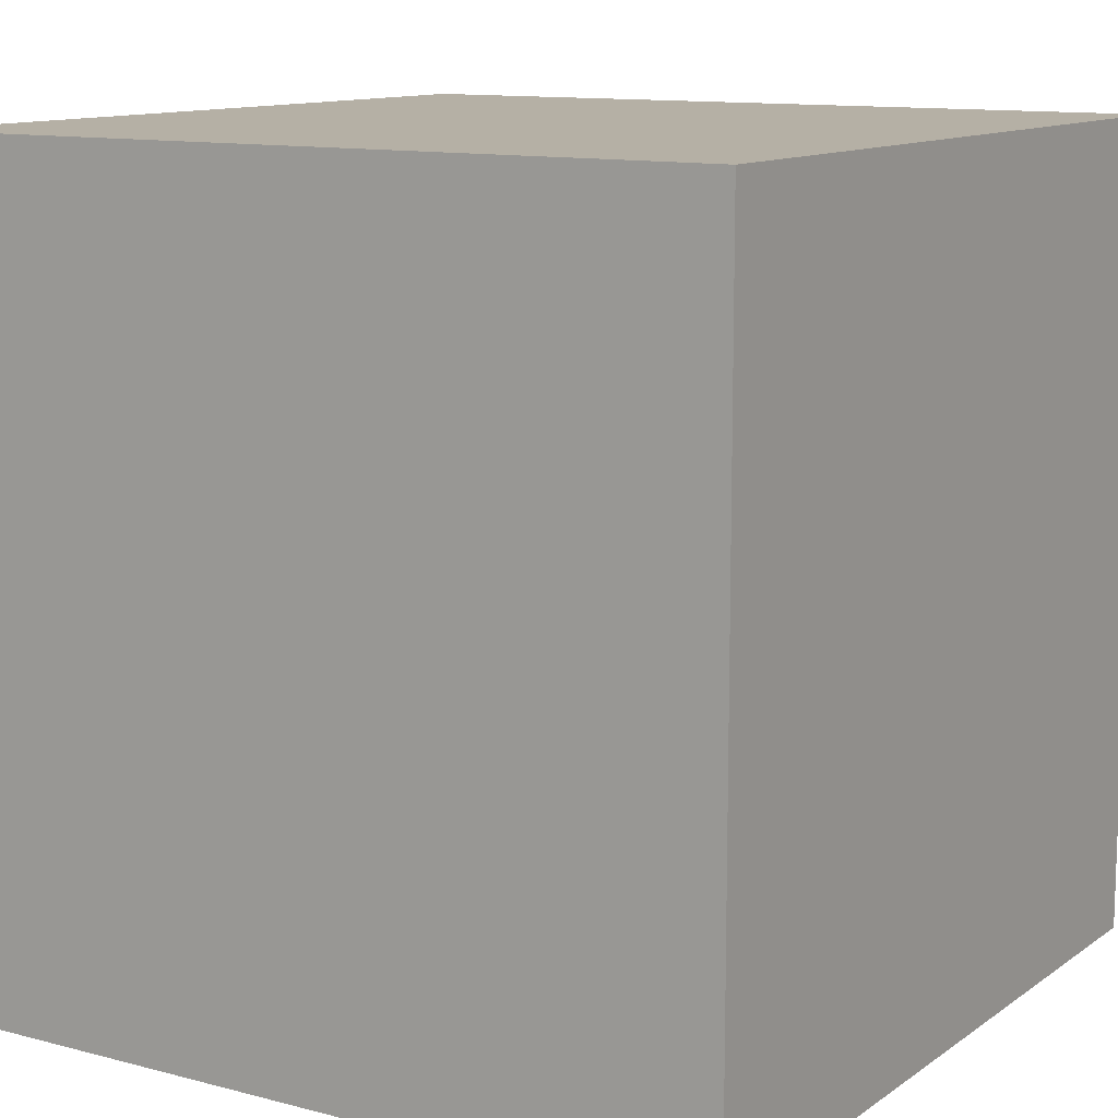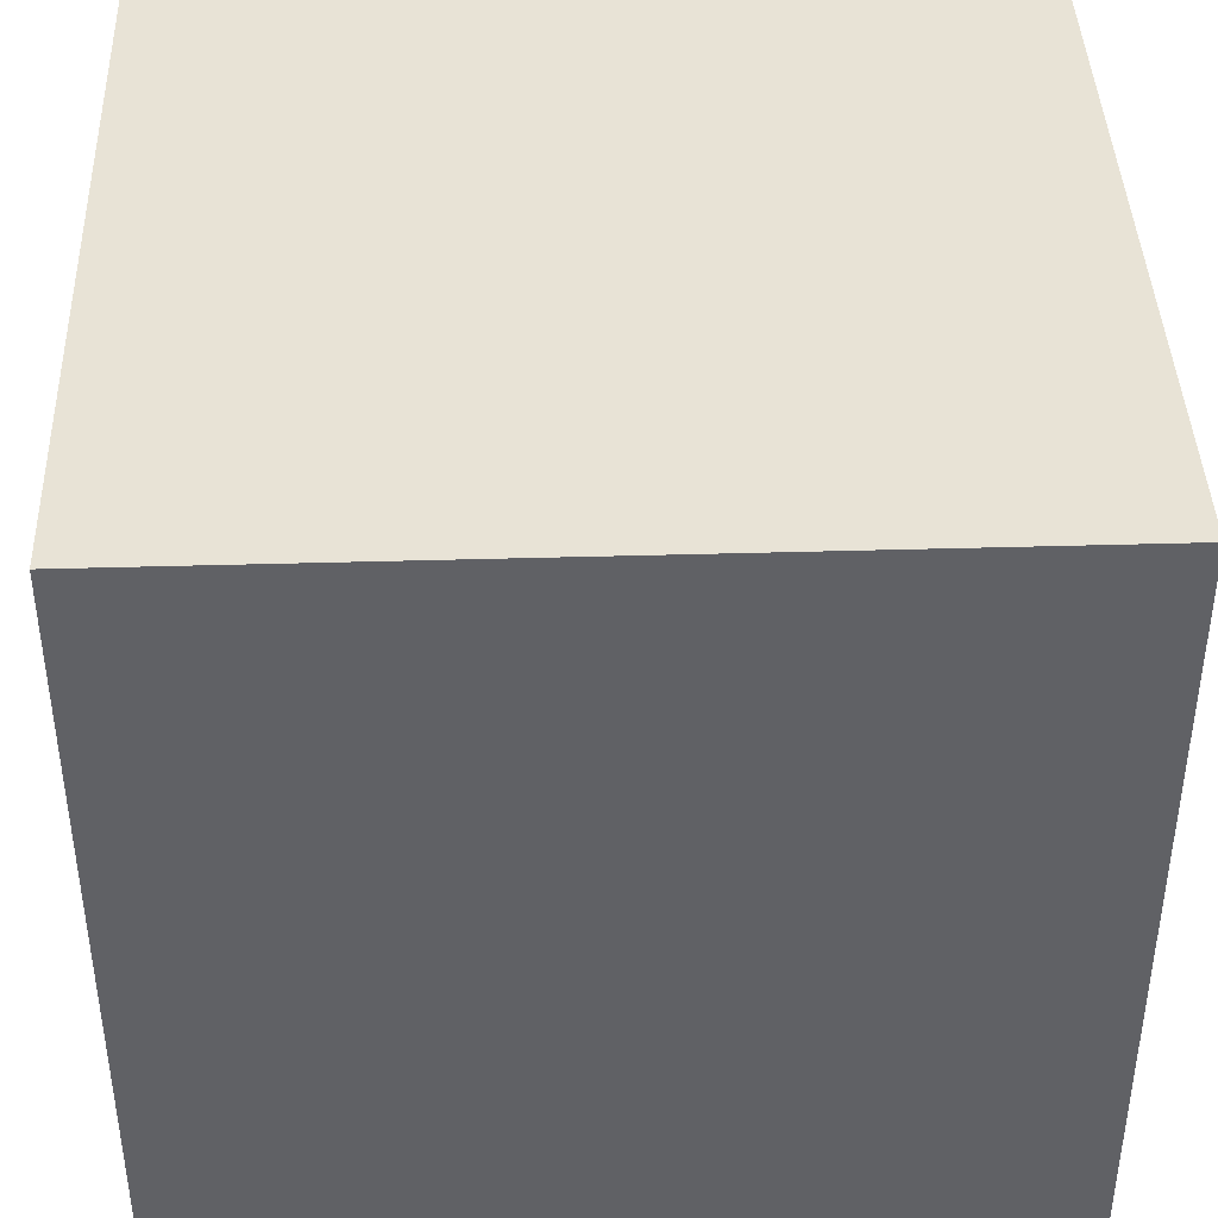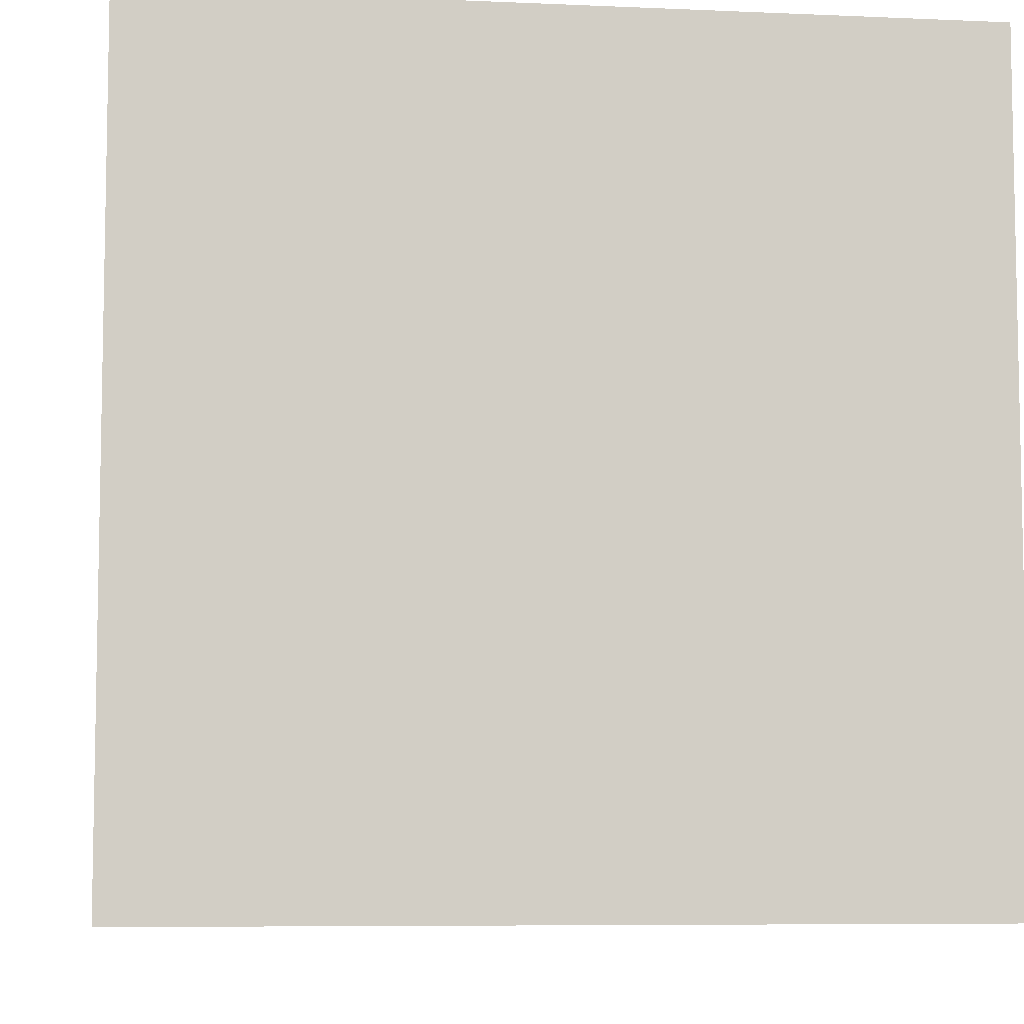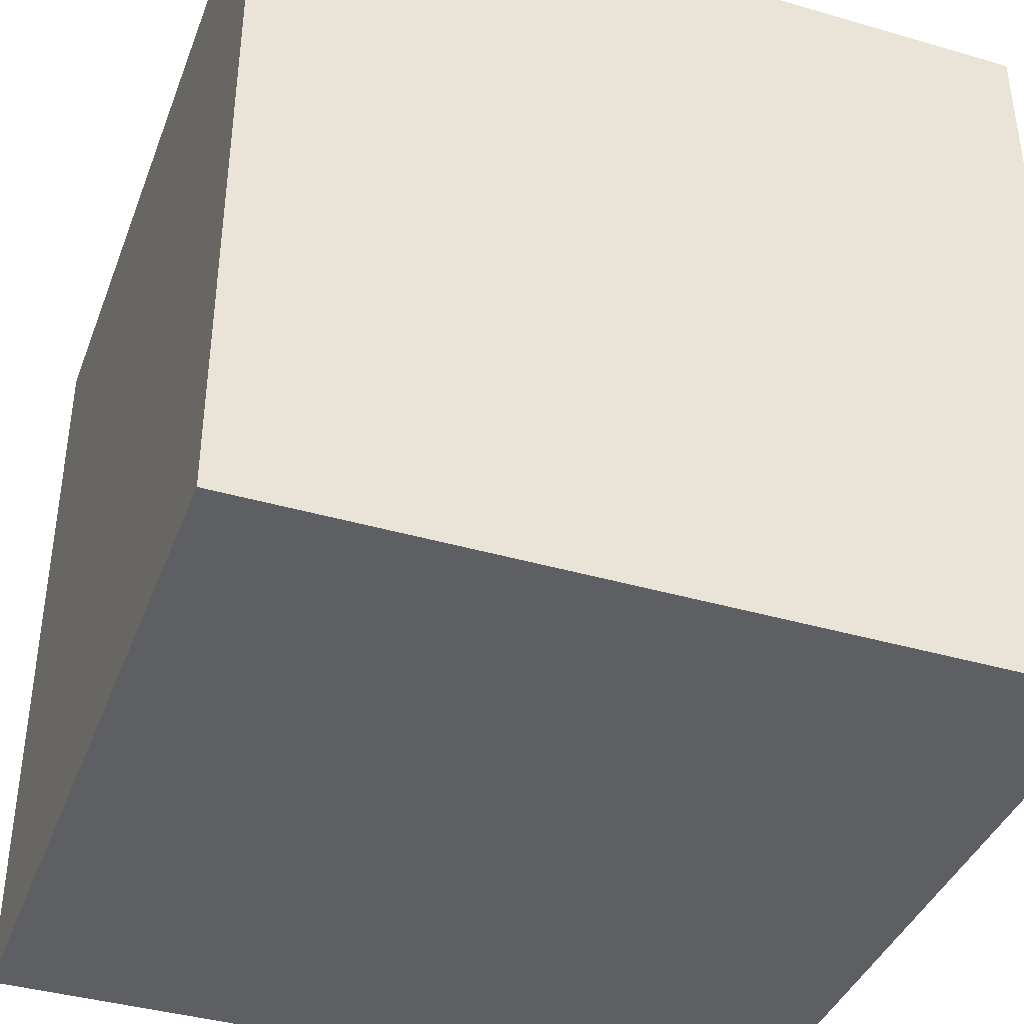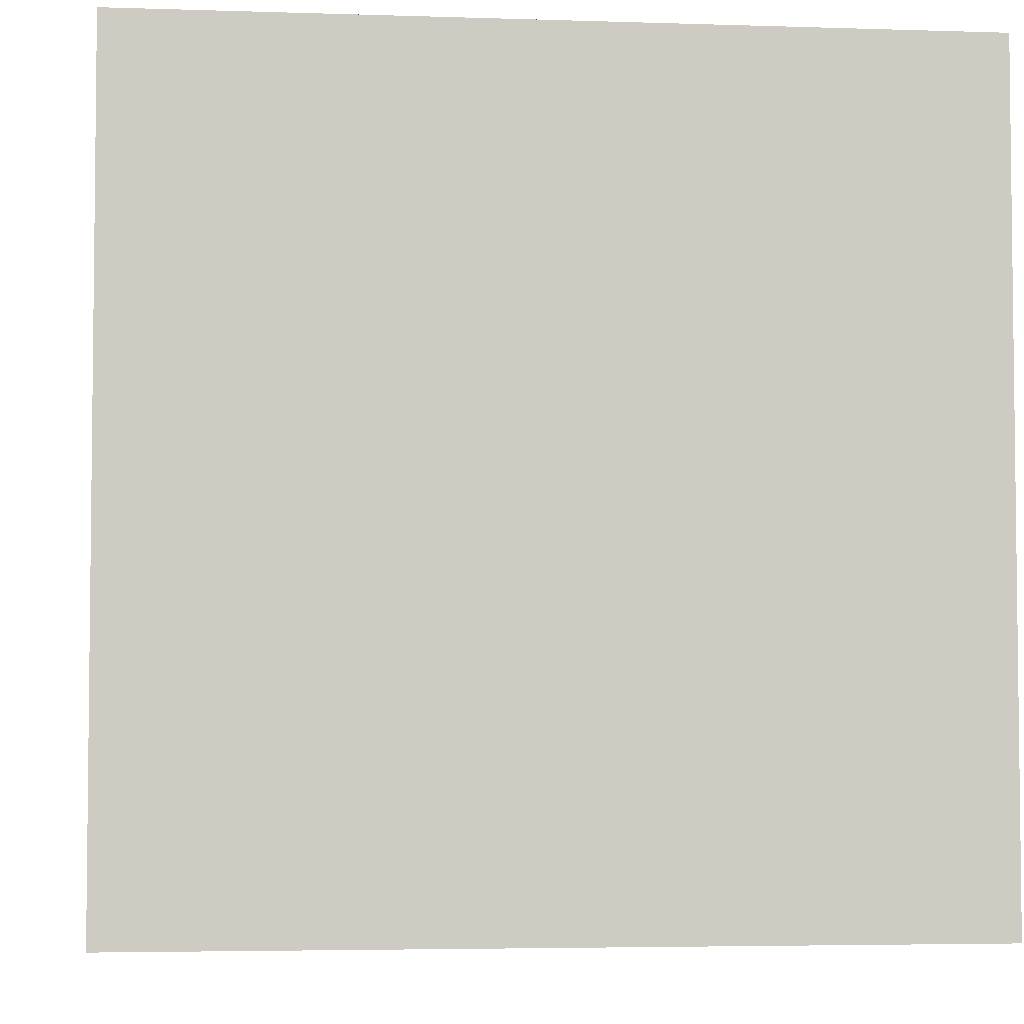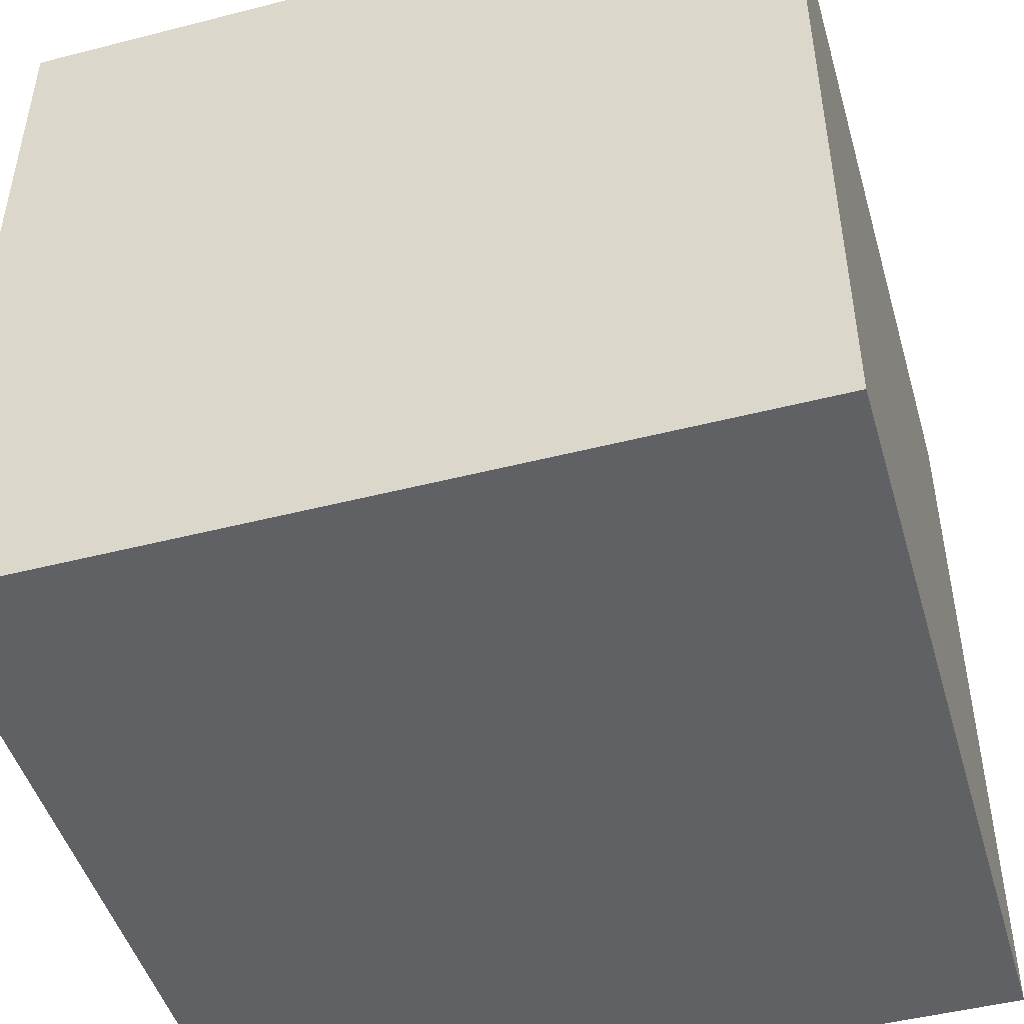
<metadata>
{"format":"obj","ext":"obj","renderer":"f3d","projection":"perspective","resolution":1024,"background":"white","views":[{"elev":11.7,"azim":122.2,"up":"+Z"},{"elev":41.4,"azim":178.0,"up":"+Z"},{"elev":-7.1,"azim":-7.3,"up":"+Z"},{"elev":-39.7,"azim":70.2,"up":"+Z"},{"elev":-4.2,"azim":-6.2,"up":"+Y"},{"elev":-47.5,"azim":-163.9,"up":"+Z"}]}
</metadata>
<code>
o Body
v -25 25 0
v -25 -25 0
v -25 -25 50
v -25 25 50
v 25 25 0
v 25 25 50
v 25 -25 0
v 25 -25 50
f 1 2 3
f 1 3 4
f 5 1 4
f 5 4 6
f 7 5 6
f 7 6 8
f 2 7 8
f 2 8 3
f 2 5 7
f 1 5 2
f 6 3 8
f 6 4 3

</code>
